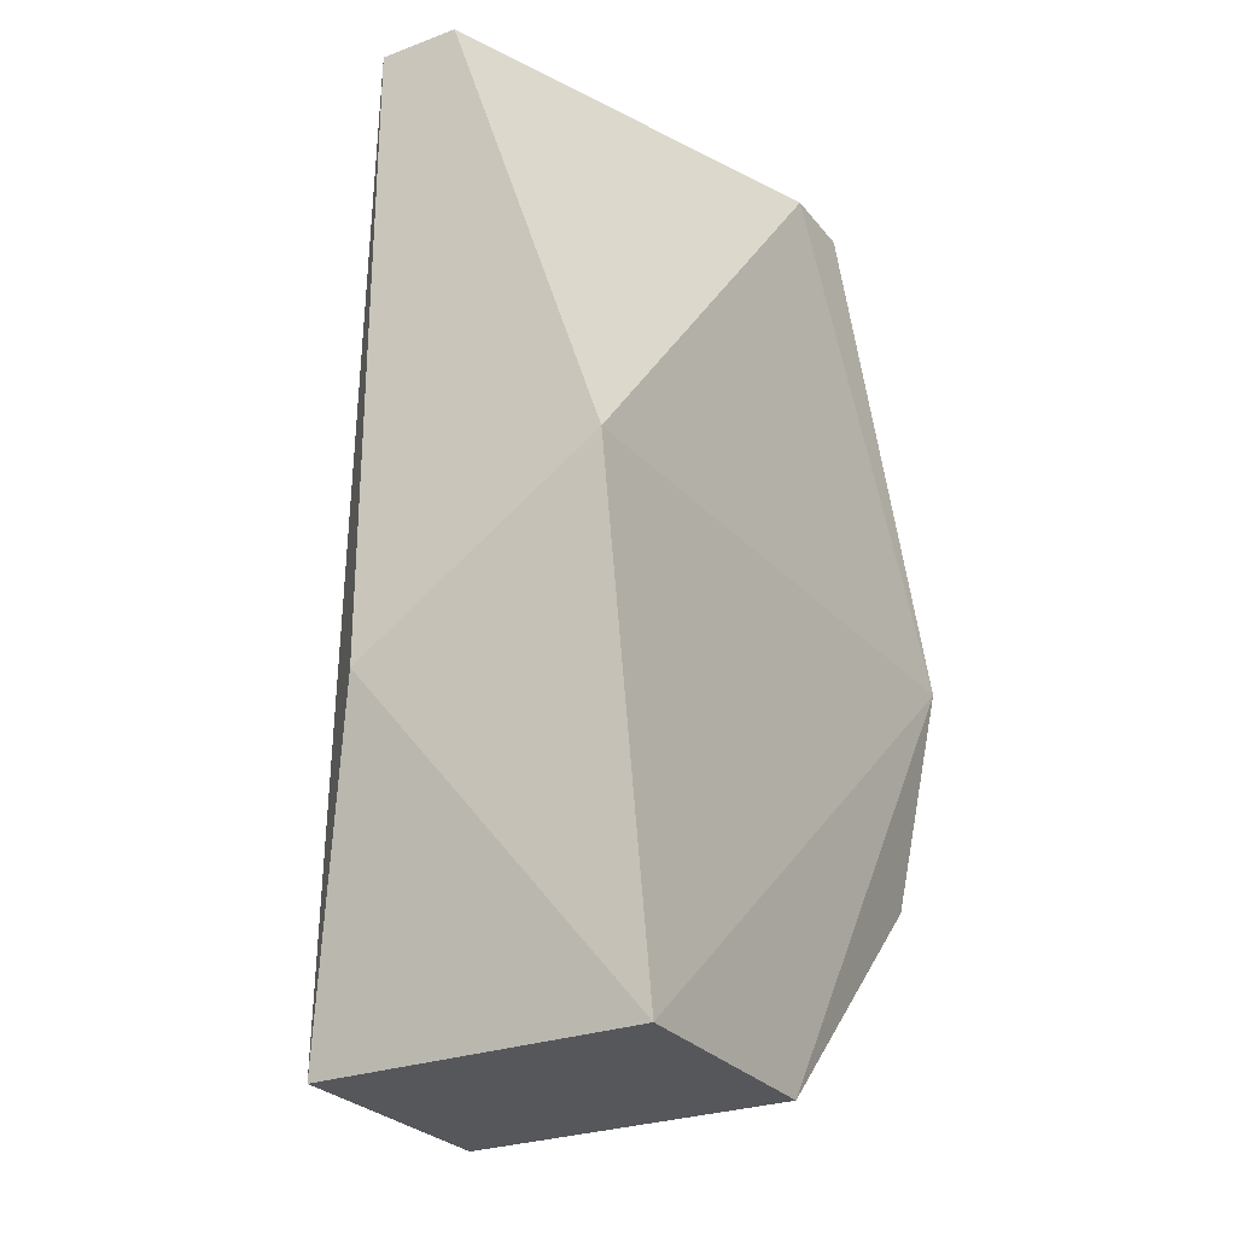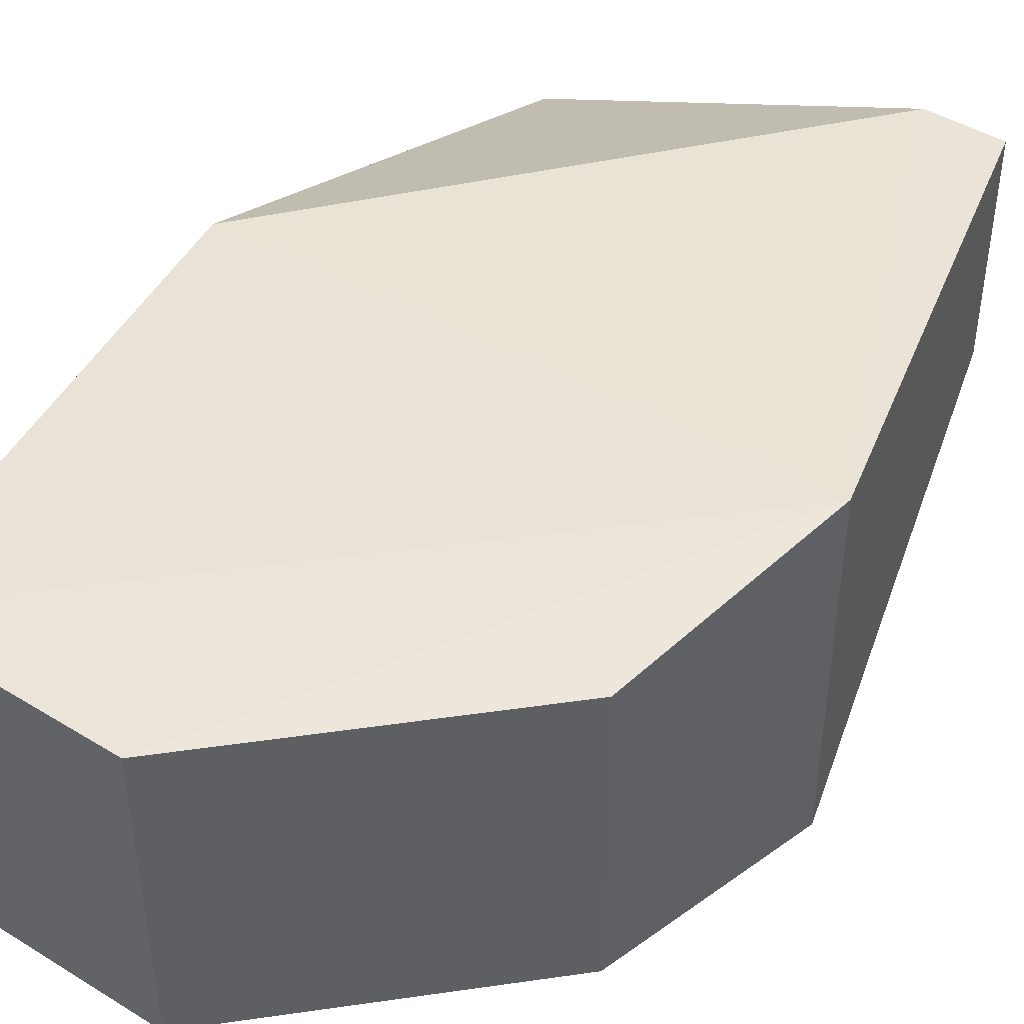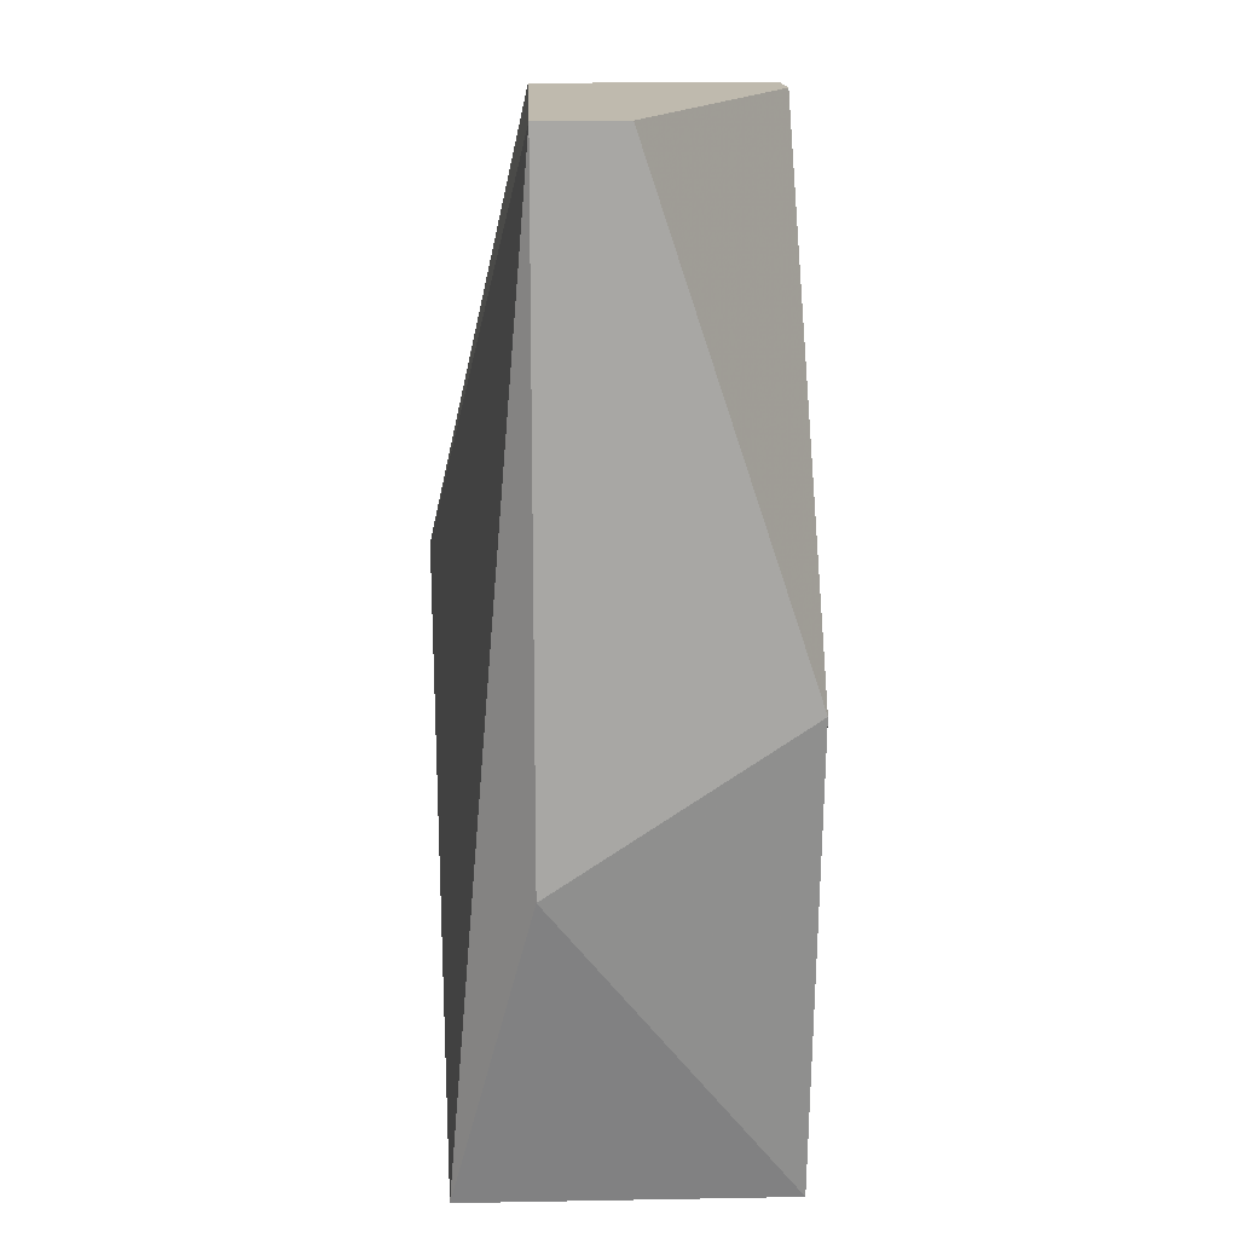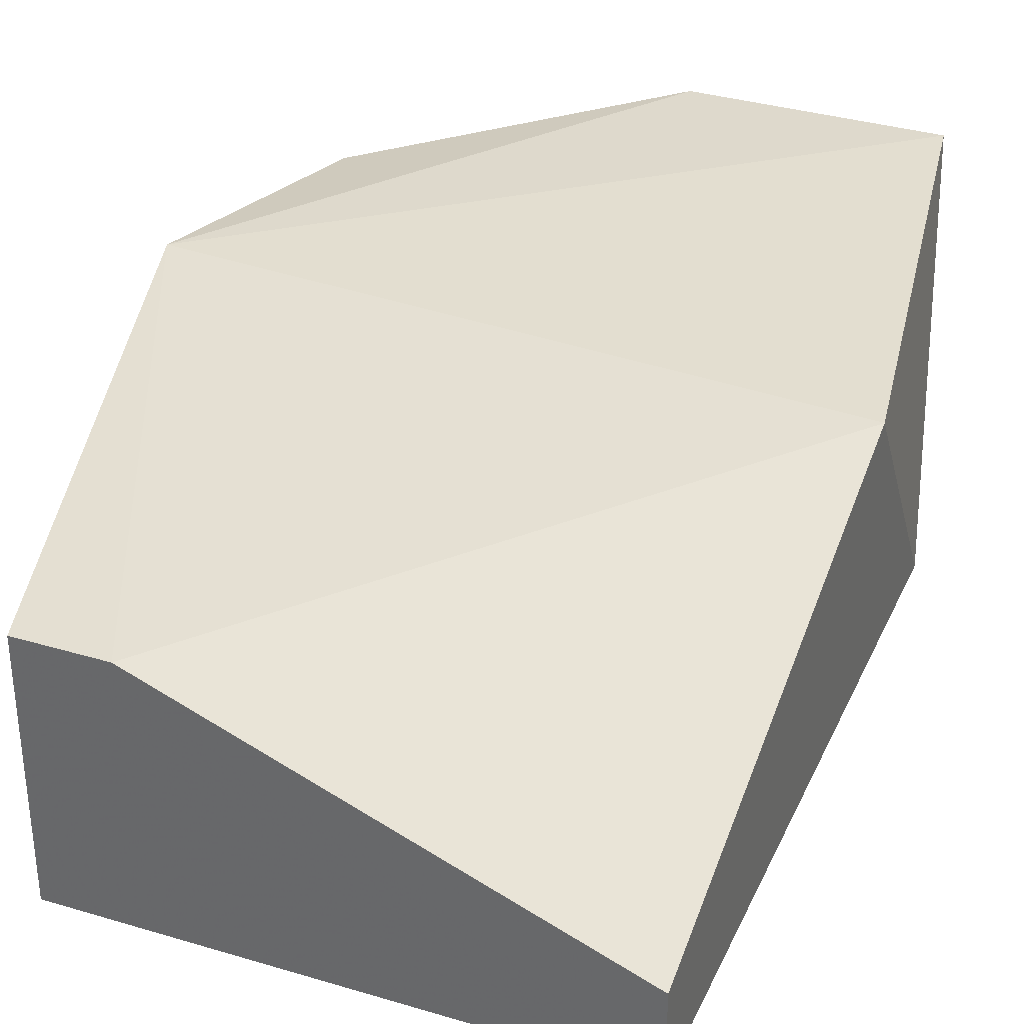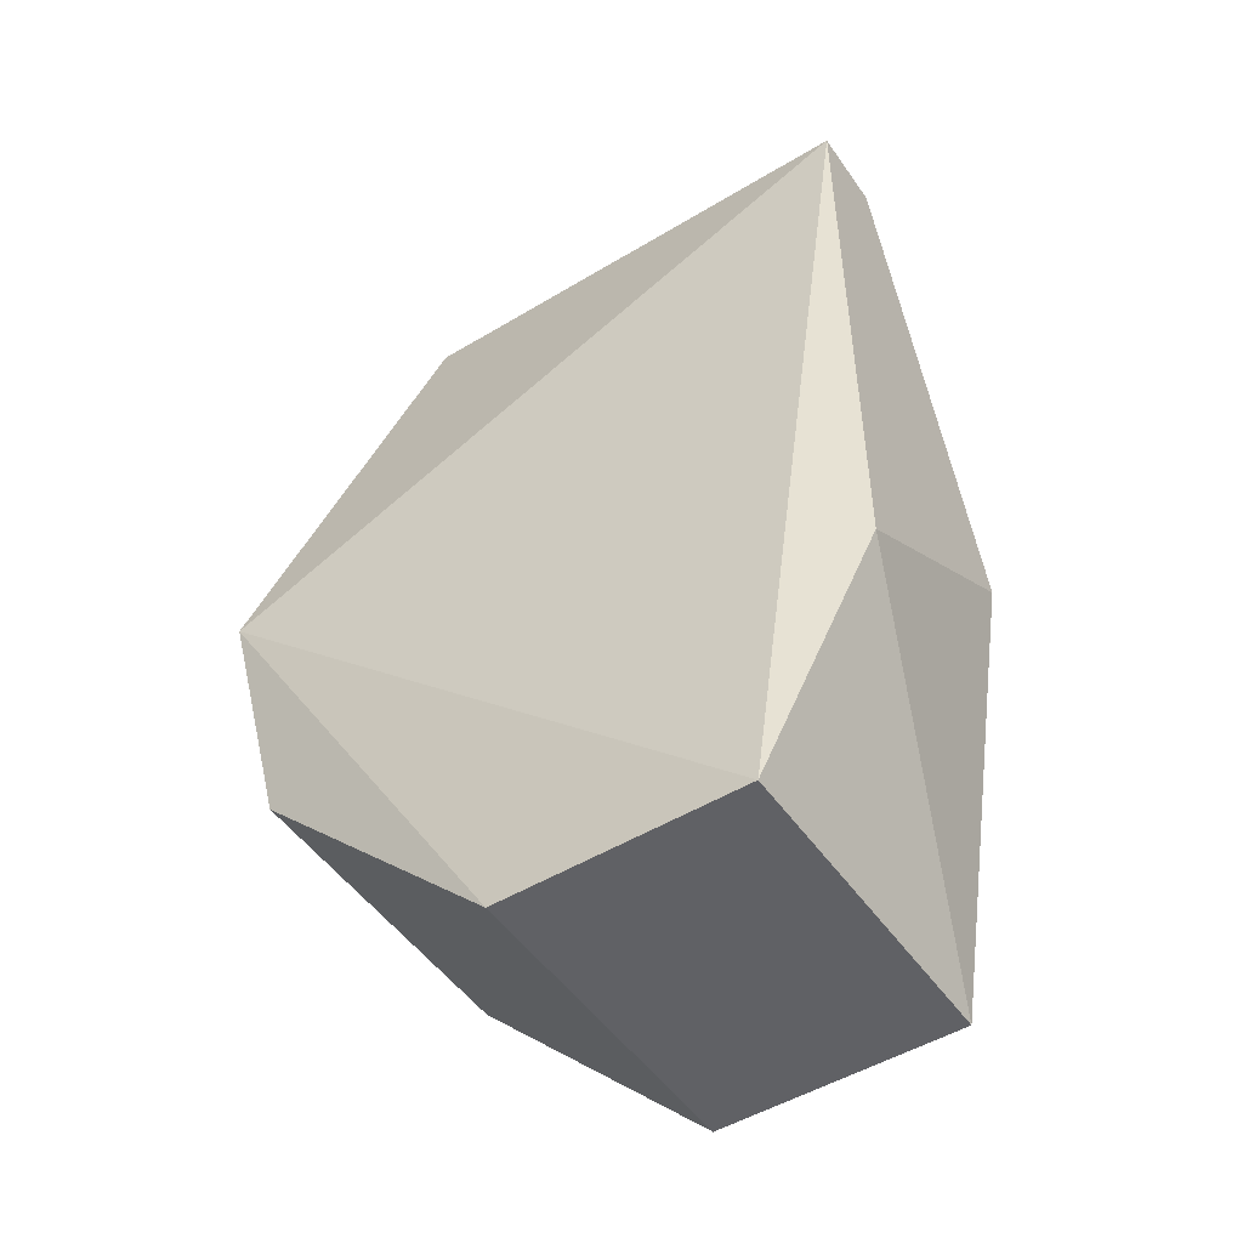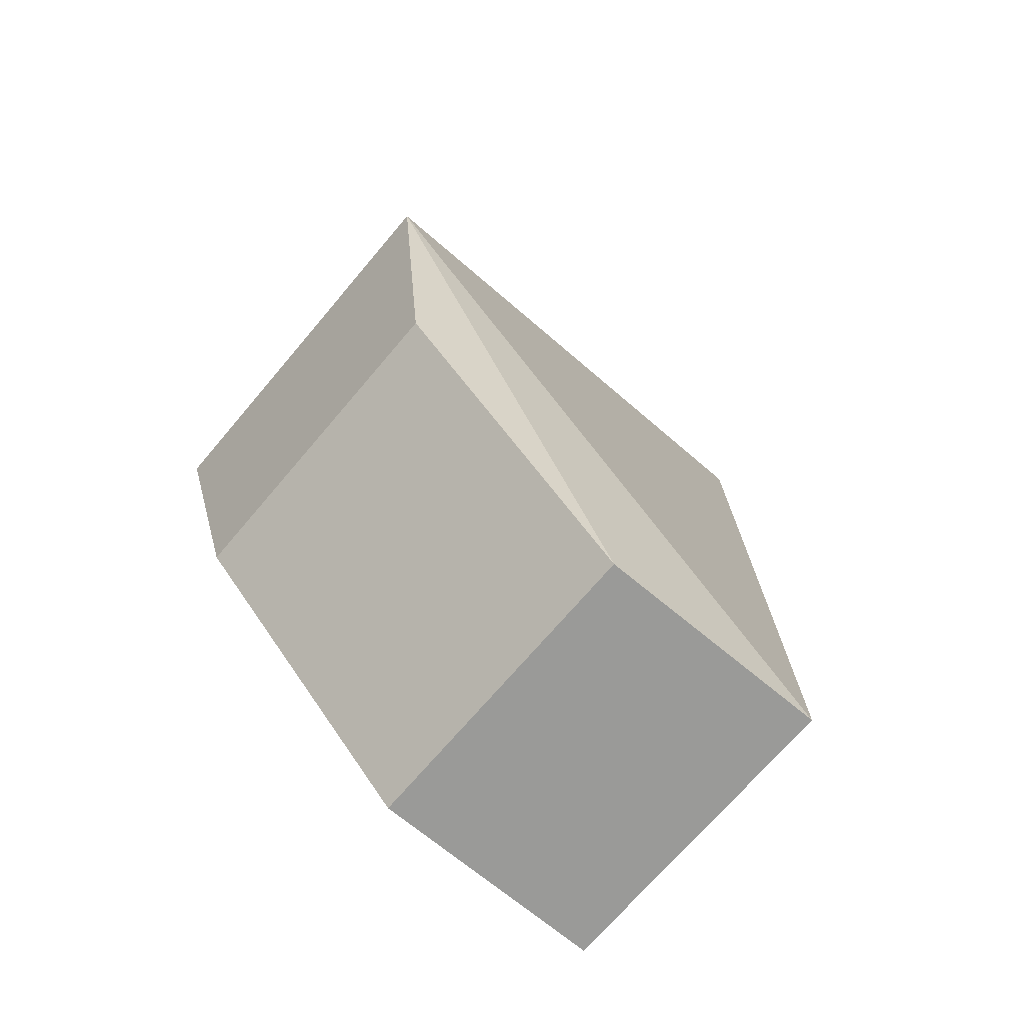
<metadata>
{"format":"obj","ext":"obj","renderer":"f3d","projection":"perspective","resolution":1024,"background":"white","views":[{"elev":-27.1,"azim":120.0,"up":"+Z"},{"elev":44.7,"azim":-144.5,"up":"+Y"},{"elev":15.6,"azim":87.9,"up":"+Z"},{"elev":34.6,"azim":21.9,"up":"+Y"},{"elev":-49.8,"azim":33.6,"up":"+Z"},{"elev":-69.2,"azim":-40.0,"up":"+Z"}]}
</metadata>
<code>
v -0.2857 0.0414 -0.1651
v -0.2116 0.02024 -0.06991
v -0.2116 0.009662 -0.06991
v -0.2222 -0.000919 -0.1969
v -0.292 -0.004526 -0.1334
v -0.2222 0.0414 -0.1969
v -0.2751 0.0414 -0.06991
v -0.2116 0.0414 -0.1334
v -0.2539 -0.000919 -0.1969
v -0.2751 0.009662 -0.06991
v -0.292 0.04501 -0.1334
v -0.2539 0.0414 -0.1969
v -0.2116 0.009662 -0.1545
v -0.2857 -0.000919 -0.1651
v -0.2645 0.0414 -0.06991
f 8 11 15
f 4 3 5
f 3 2 7
f 2 3 8
f 4 5 9
f 6 4 9
f 5 3 10
f 3 7 10
f 7 5 10
f 1 5 11
f 5 7 11
f 8 6 11
f 9 1 12
f 6 9 12
f 1 11 12
f 11 6 12
f 3 4 13
f 4 6 13
f 6 8 13
f 8 3 13
f 5 1 14
f 1 9 14
f 9 5 14
f 7 2 15
f 2 8 15
f 11 7 15

</code>
